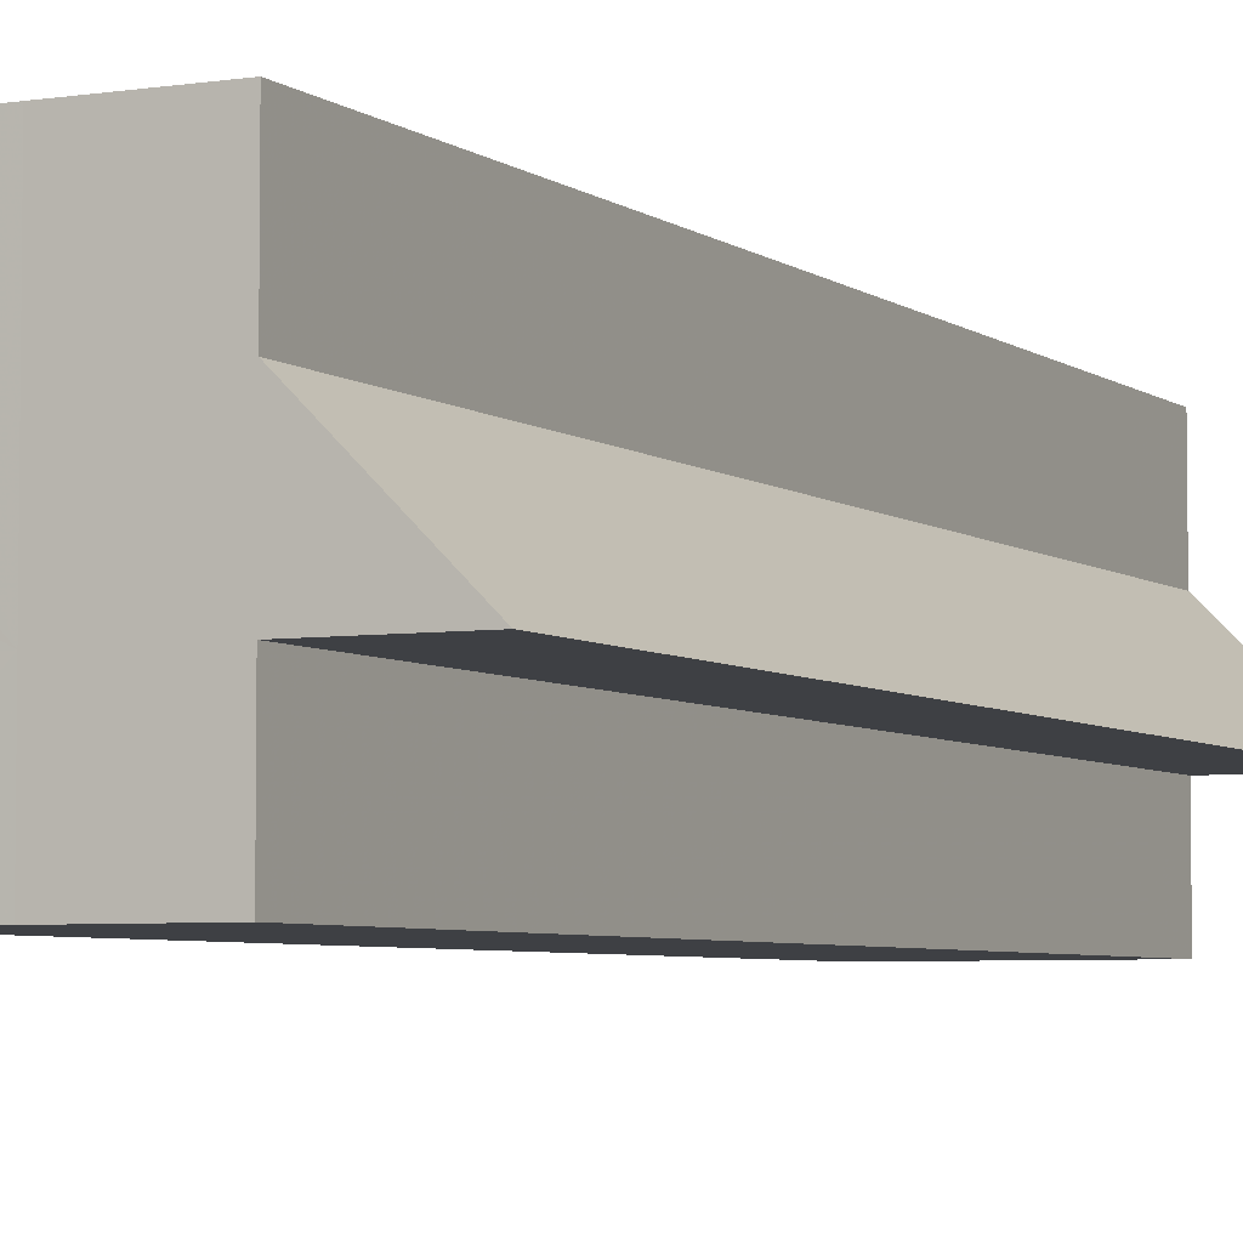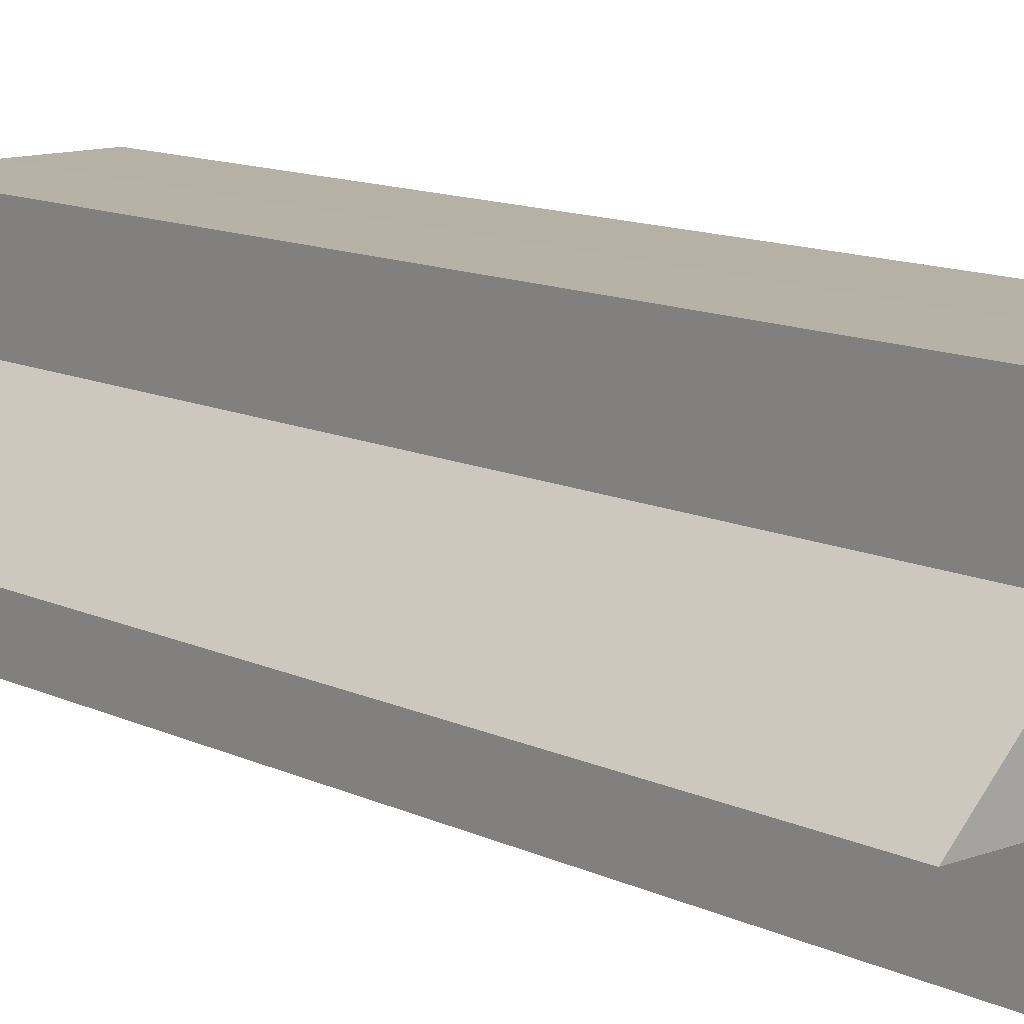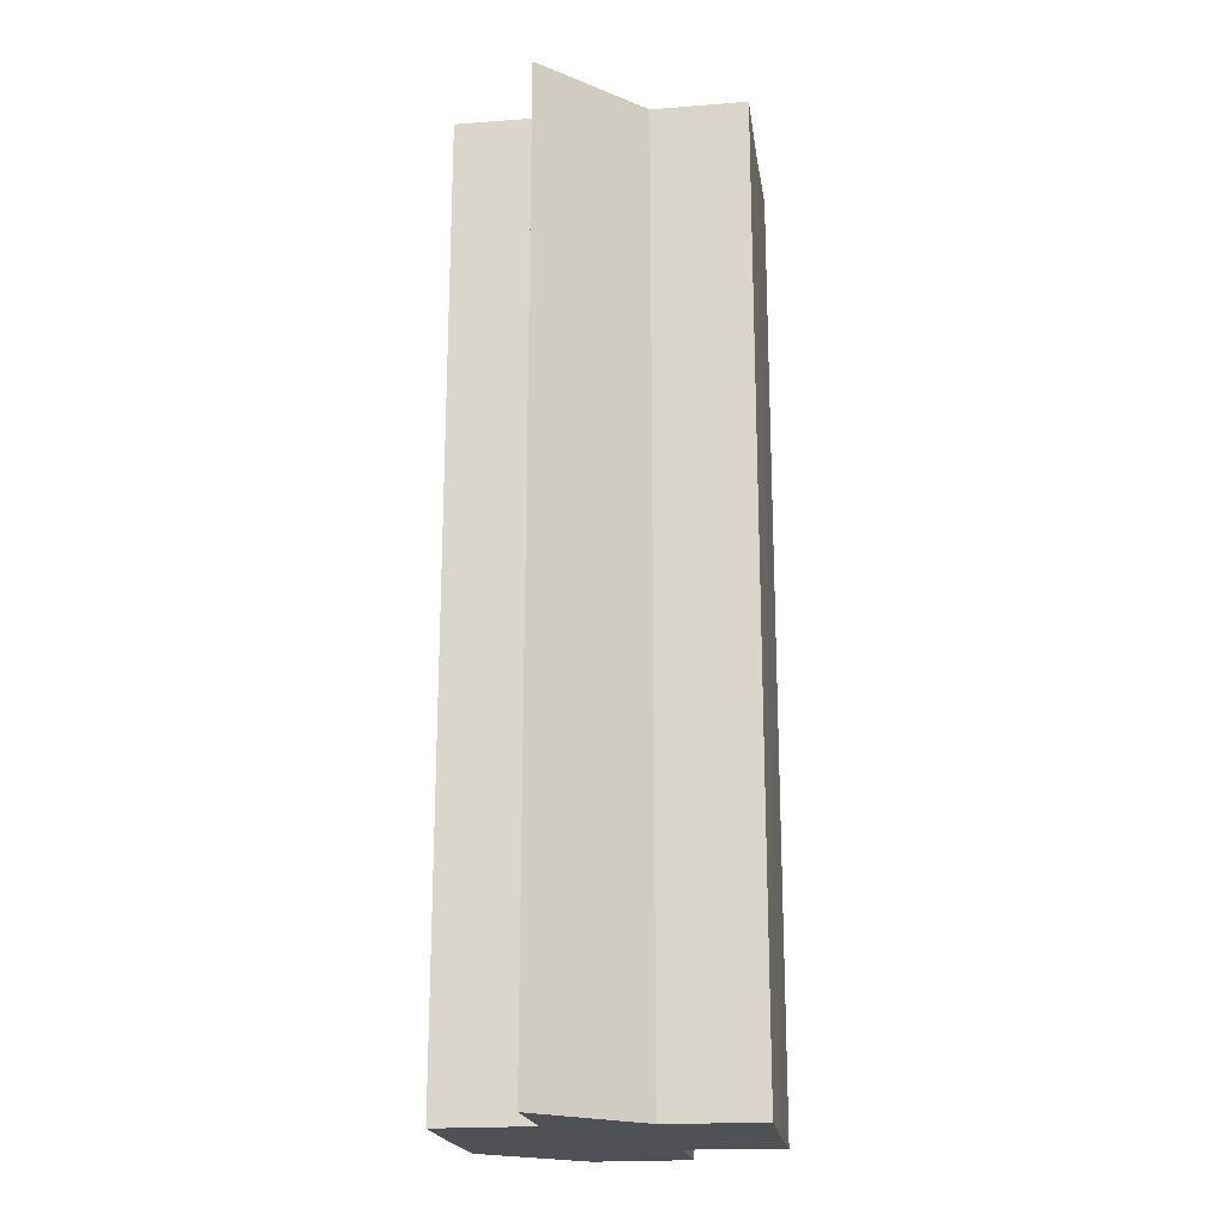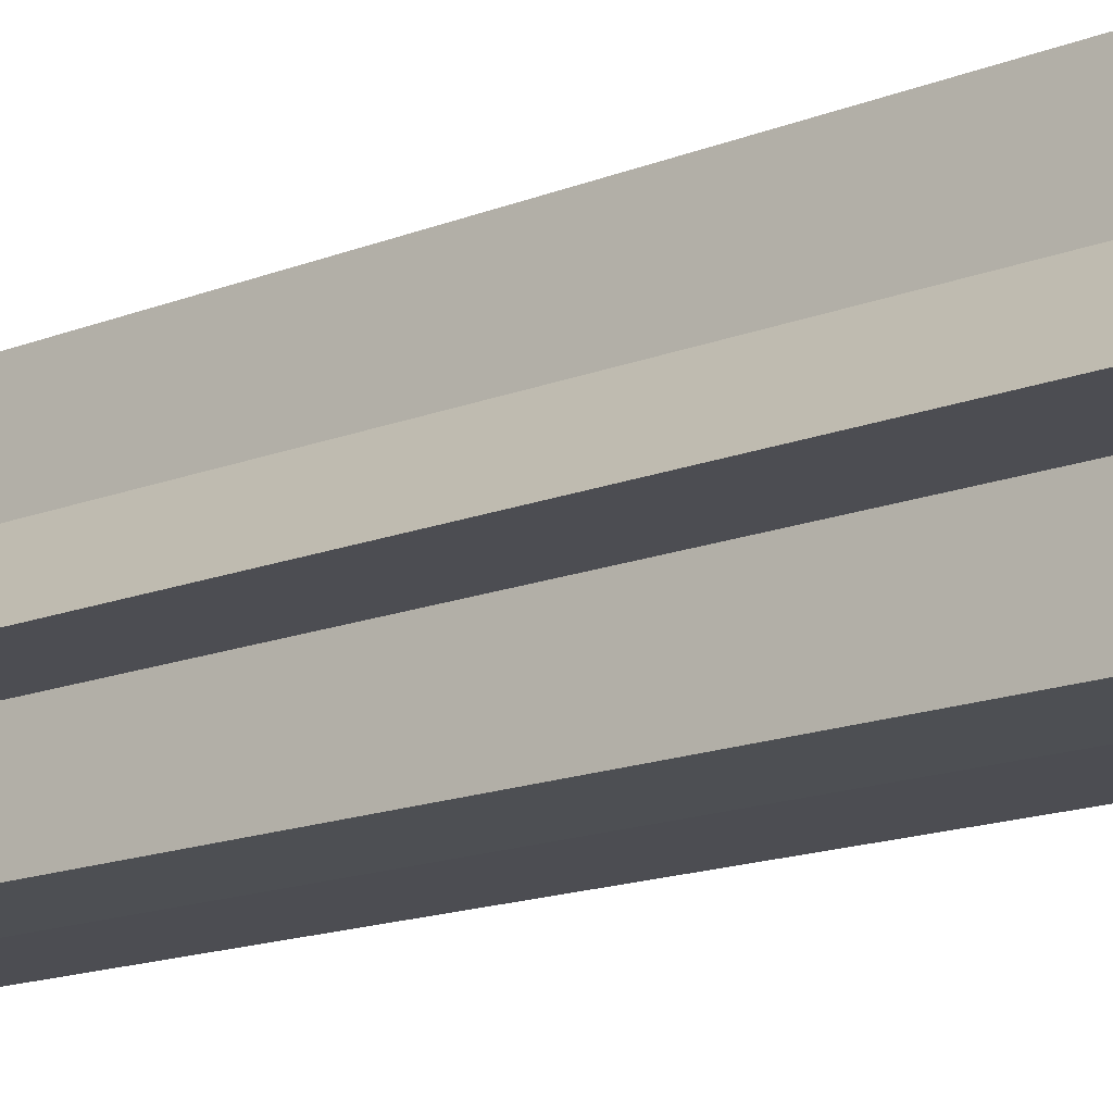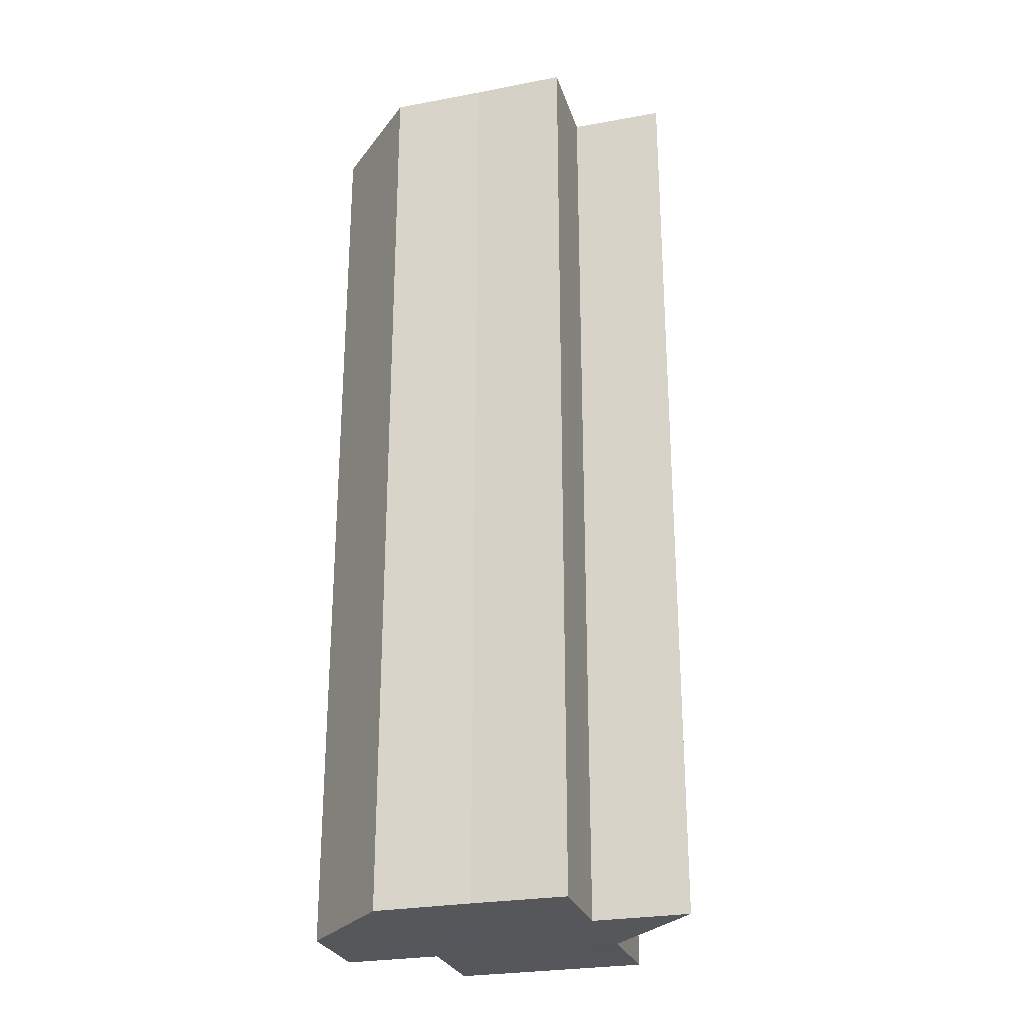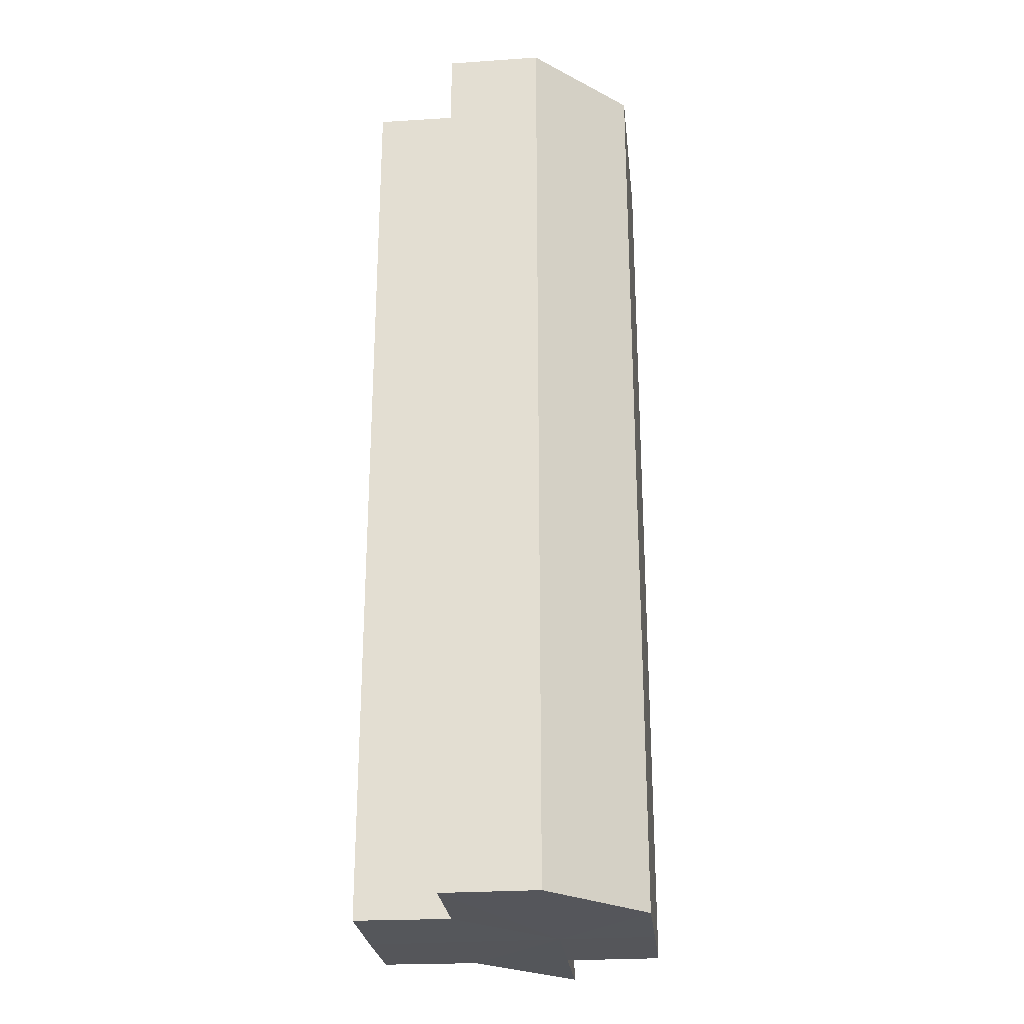
<metadata>
{"format":"obj","ext":"obj","renderer":"f3d","projection":"perspective","resolution":1024,"background":"white","views":[{"elev":-4.9,"azim":25.8,"up":"+Y"},{"elev":12.0,"azim":138.3,"up":"+Y"},{"elev":-19.6,"azim":98.1,"up":"+Z"},{"elev":-16.9,"azim":127.8,"up":"+Y"},{"elev":-26.6,"azim":16.4,"up":"+Z"},{"elev":-26.1,"azim":-83.8,"up":"+Z"}]}
</metadata>
<code>
o 15664
v 2231 1857 7.142
v 2231 1857 7.142
v 2231 1857 7.242
v 2231 1857 7.142
v 2231 1857 7.242
v 2231 1857 7.142
v 2231 1857 7.242
v 2231 1857 7.142
v 2231 1857 7.242
v 2231 1857 7.142
v 2231 1857 7.142
v 2231 1857 7.142
v 2231 1857 7.142
v 2231 1857 7.242
v 2231 1857 7.242
v 2231 1857 7.142
v 2231 1857 7.242
v 2231 1857 7.242
v 2231 1857 7.242
v 2231 1857 7.142
v 2231 1857 7.142
v 2231 1857 7.142
v 2231 1857 7.142
v 2231 1857 7.142
v 2231 1857 7.242
v 2231 1857 7.242
v 2231 1857 7.242
v 2231 1857 7.142
v 2231 1857 7.142
v 2231 1857 7.142
v 2231 1857 7.242
v 2231 1857 7.242
v 2231 1857 7.142
v 2231 1857 7.142
v 2231 1857 7.142
v 2231 1857 7.142
v 2231 1857 7.142
v 2231 1857 7.142
v 2231 1857 7.142
v 2231 1857 7.242
v 2231 1857 7.242
v 2231 1857 7.142
v 2231 1857 7.142
v 2231 1857 7.242
v 2231 1857 7.242
v 2231 1857 7.242
v 2231 1857 7.142
v 2231 1857 7.242
v 2231 1857 7.142
v 2231 1857 7.242
v 2231 1857 7.142
v 2231 1857 7.142
v 2231 1857 7.142
v 2231 1857 7.142
v 2231 1857 7.242
v 2231 1857 7.142
v 2231 1857 7.242
v 2231 1857 7.142
v 2231 1857 7.242
v 2231 1857 7.142
v 2231 1857 7.142
v 2231 1857 7.242
v 2231 1857 7.242
v 2231 1857 7.242
v 2231 1857 7.242
v 2231 1857 7.242
v 2231 1857 7.242
v 2231 1857 7.242
v 2231 1857 7.242
v 2231 1857 7.242
v 2231 1857 7.242
v 2231 1857 7.242
v 2231 1857 7.242
v 2231 1857 7.242
f 1 2 3
f 2 4 5
f 3 6 7
f 7 8 9
f 10 8 11
f 10 12 8
f 10 11 13
f 14 13 15
f 10 16 12
f 17 16 18
f 19 20 17
f 10 21 16
f 22 23 19
f 23 24 25
f 26 21 27
f 28 29 26
f 10 30 21
f 31 30 32
f 33 34 31
f 10 35 30
f 10 36 35
f 10 37 36
f 10 38 37
f 10 39 38
f 40 39 41
f 42 43 40
f 44 38 45
f 46 47 44
f 48 49 46
f 50 51 48
f 52 53 50
f 53 54 55
f 54 56 57
f 56 58 59
f 60 61 62
f 63 15 64
f 63 64 65
f 63 65 66
f 63 66 67
f 63 67 68
f 63 68 69
f 63 69 70
f 63 70 71
f 63 71 72
f 63 72 73
f 63 73 74

</code>
